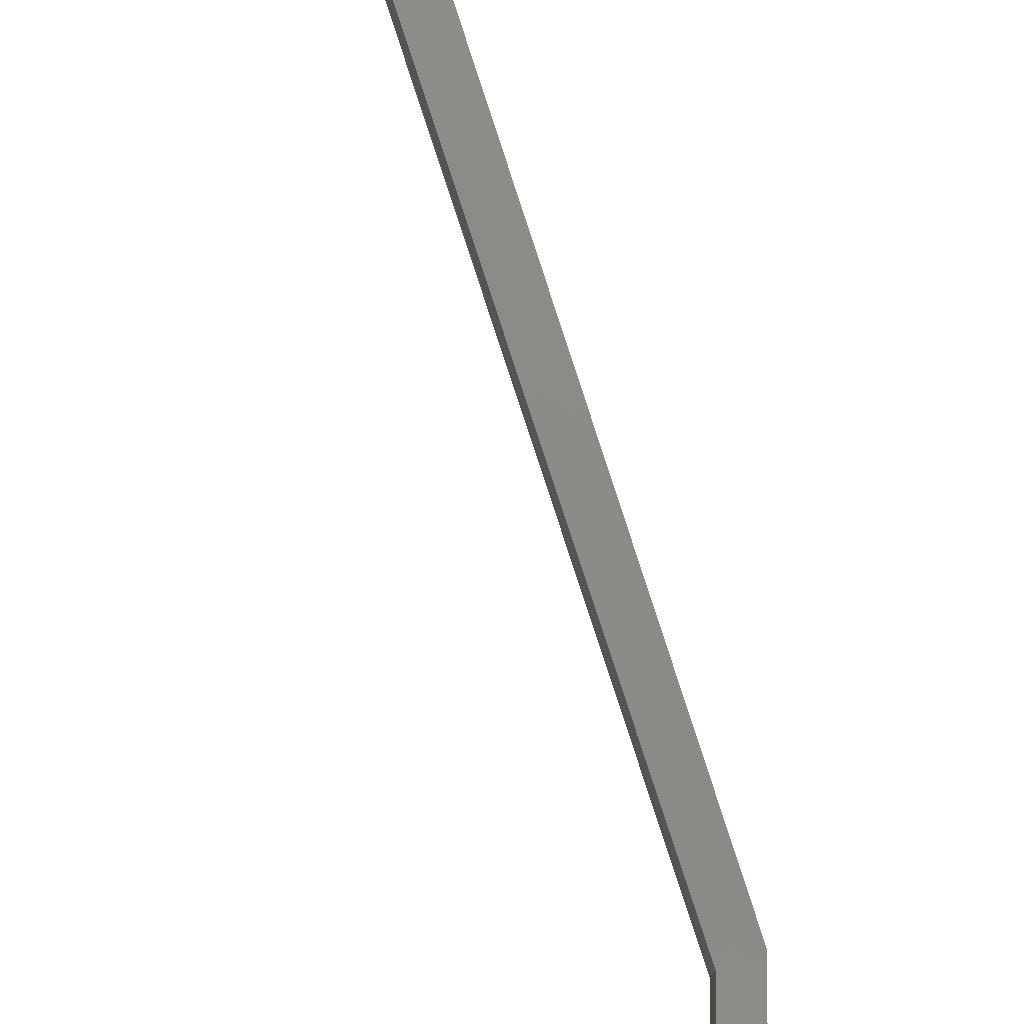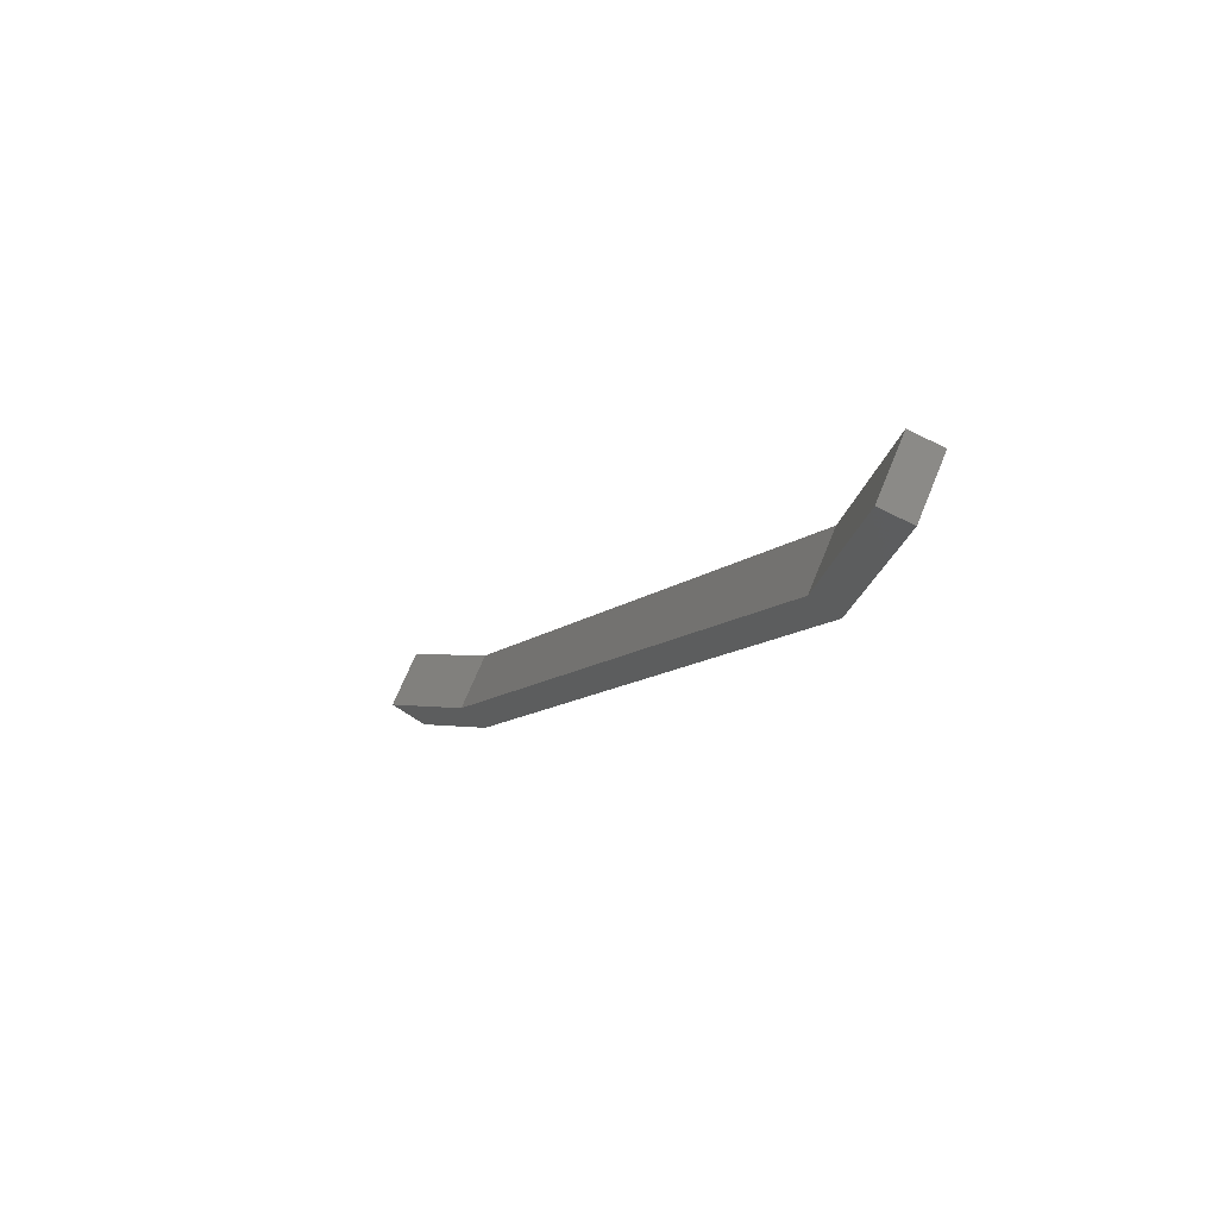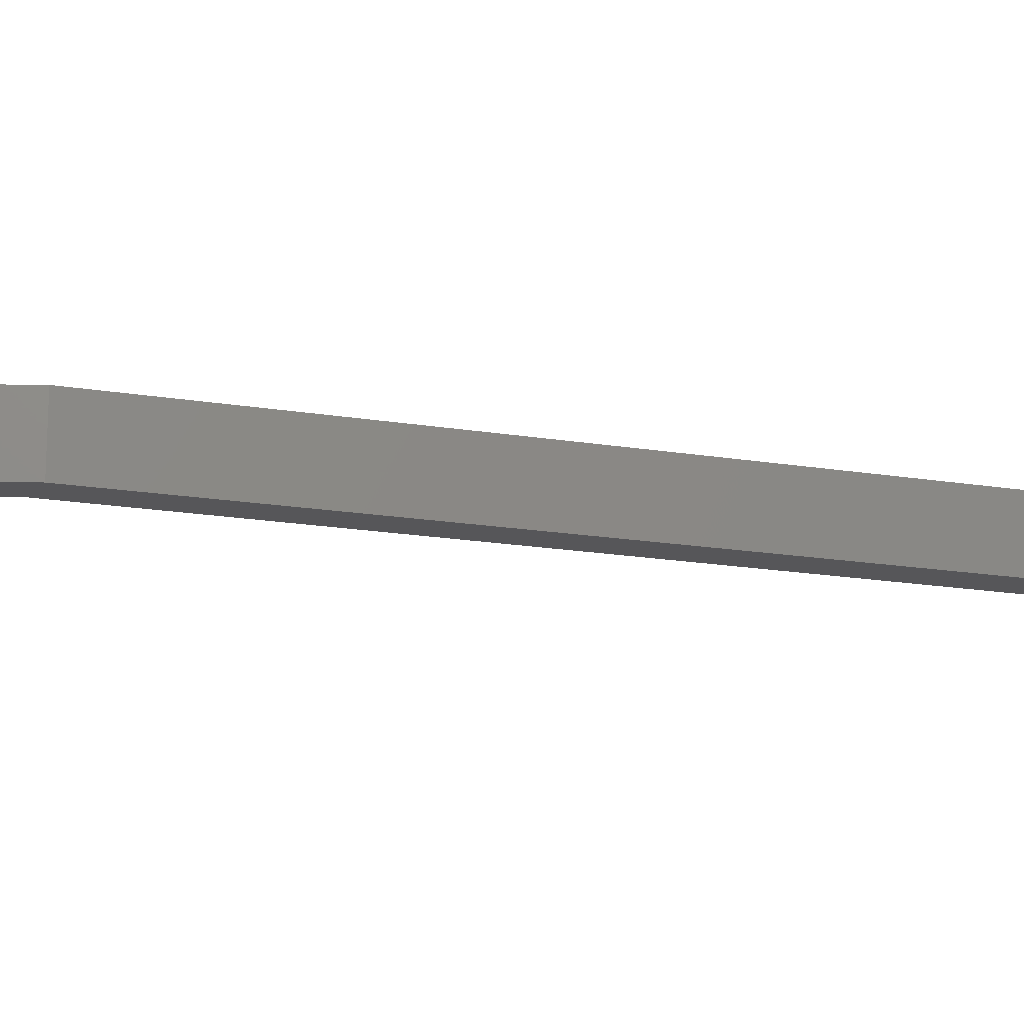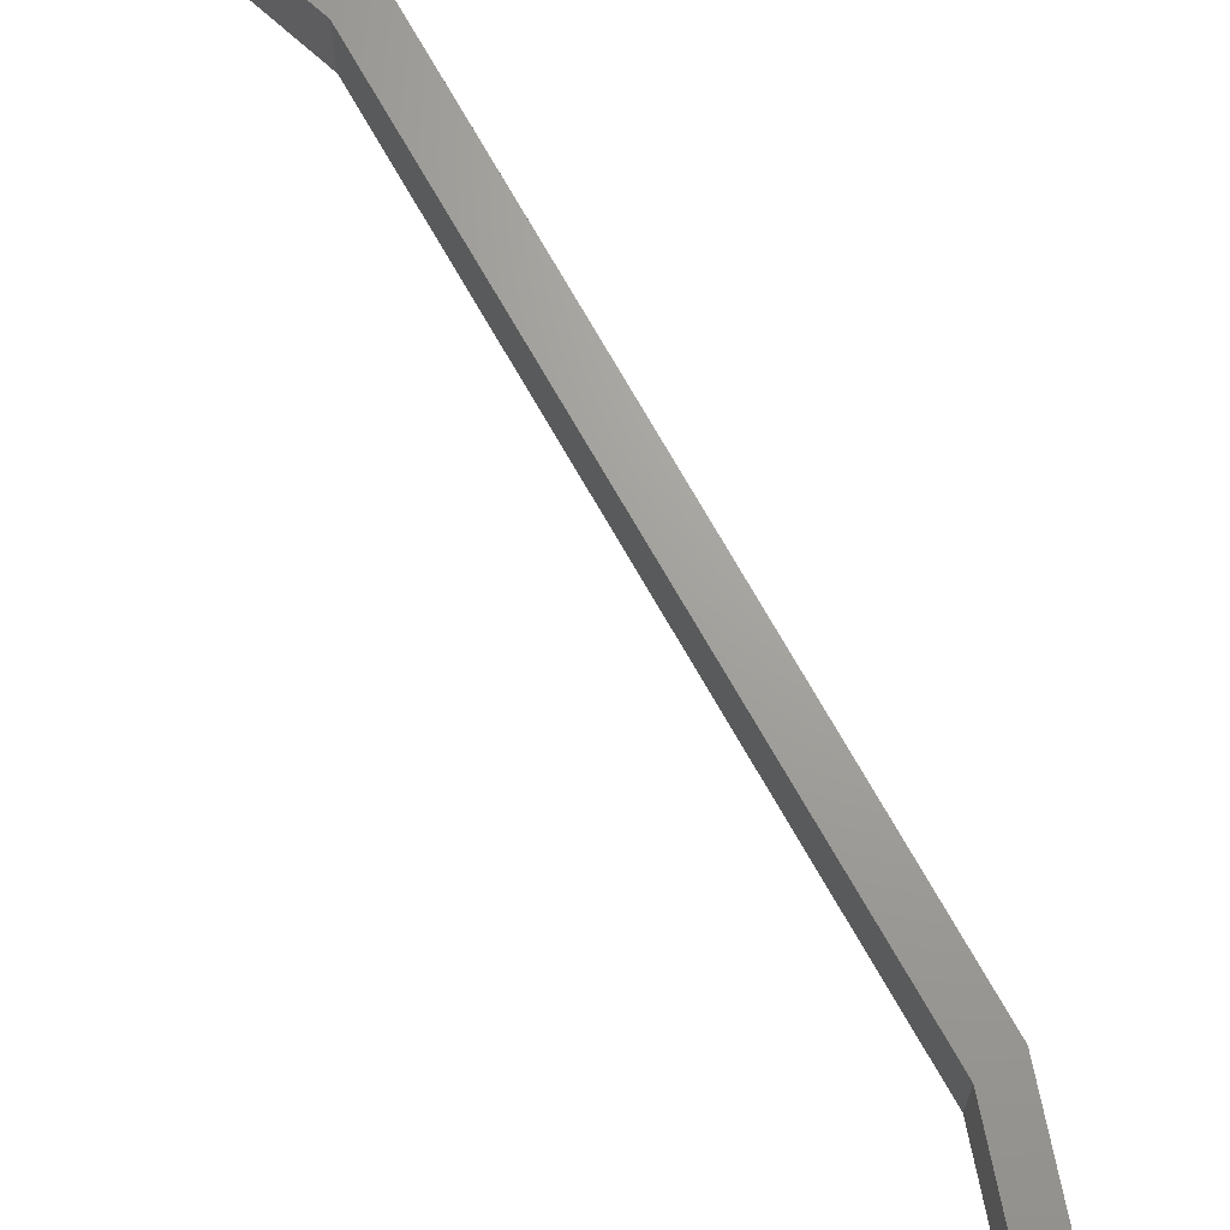
<metadata>
{"format":"stl","ext":"stl","renderer":"f3d","projection":"perspective","resolution":1024,"background":"white","views":[{"elev":77.5,"azim":-170.8,"up":"+Z"},{"elev":69.2,"azim":-157.8,"up":"+Y"},{"elev":-16.2,"azim":-82.9,"up":"+Z"},{"elev":68.3,"azim":178.0,"up":"+Z"}]}
</metadata>
<code>
# stl→obj: 16 verts, 28 faces
v -963 -22.34 -27.13
v -961.8 -23.58 -27.13
v -961.2 -23.12 -27.13
v -961.8 -23.58 -28.13
v -961.2 -23.12 -28.13
v -963 -22.34 -28.13
v -962.6 -21.75 -28.13
v -968.3 -11.74 -28.13
v -967.8 -11.43 -28.13
v -968.8 -8.356 -28.13
v -968.3 -8.241 -28.13
v -968.8 -8.356 -27.13
v -968.3 -8.241 -27.13
v -967.8 -11.43 -27.13
v -968.3 -11.74 -27.13
v -962.6 -21.75 -27.13
f 1 2 3
f 3 2 4
f 4 5 3
f 6 5 4
f 7 5 6
f 6 8 7
f 7 8 9
f 9 8 10
f 10 11 9
f 12 11 10
f 13 11 12
f 12 14 13
f 14 15 16
f 16 15 1
f 1 3 16
f 12 15 14
f 4 2 6
f 6 2 1
f 1 8 6
f 15 8 1
f 10 8 15
f 15 12 10
f 3 5 16
f 16 5 7
f 7 14 16
f 9 14 7
f 13 14 9
f 9 11 13

</code>
